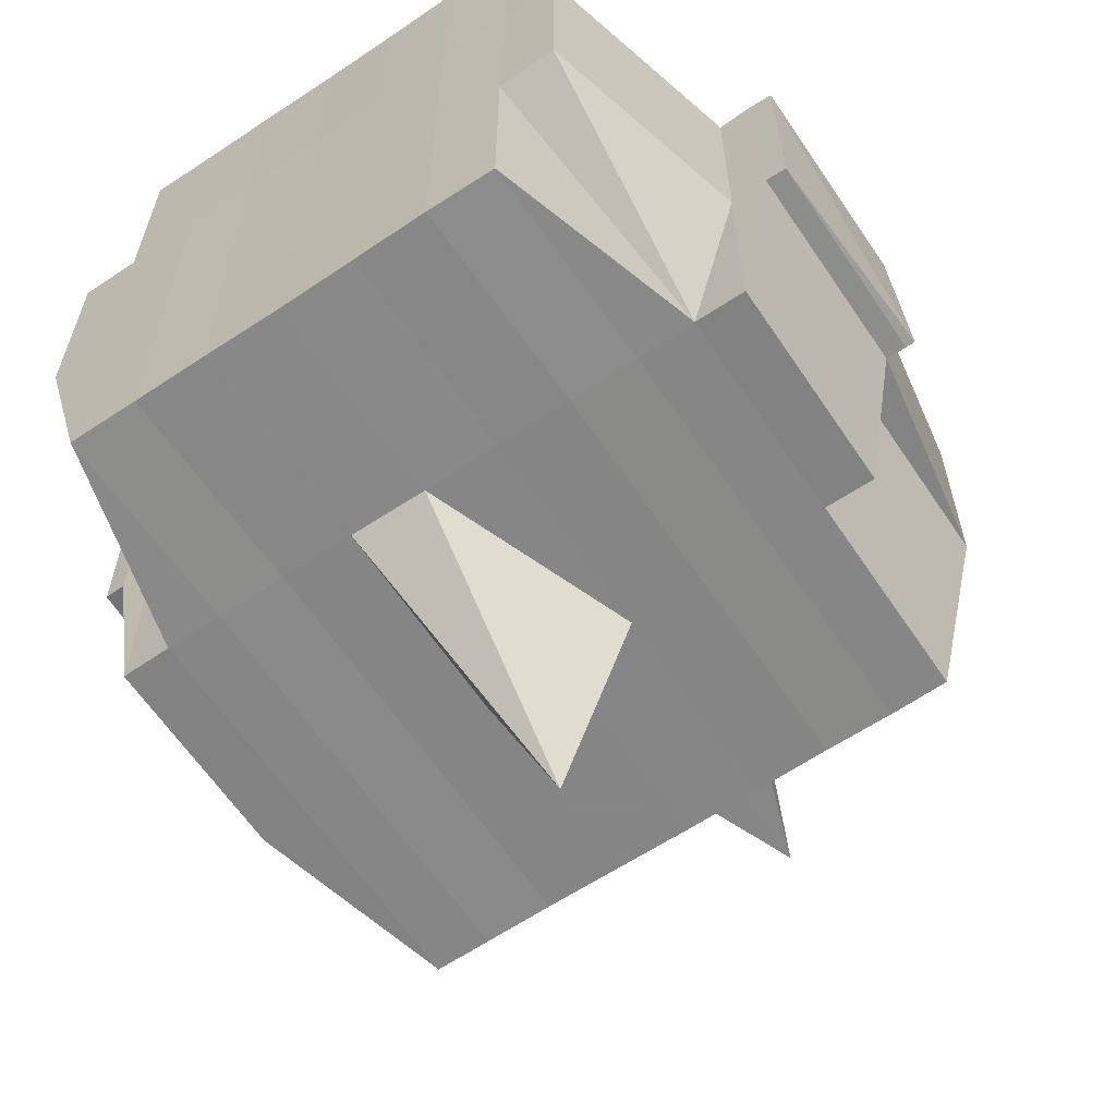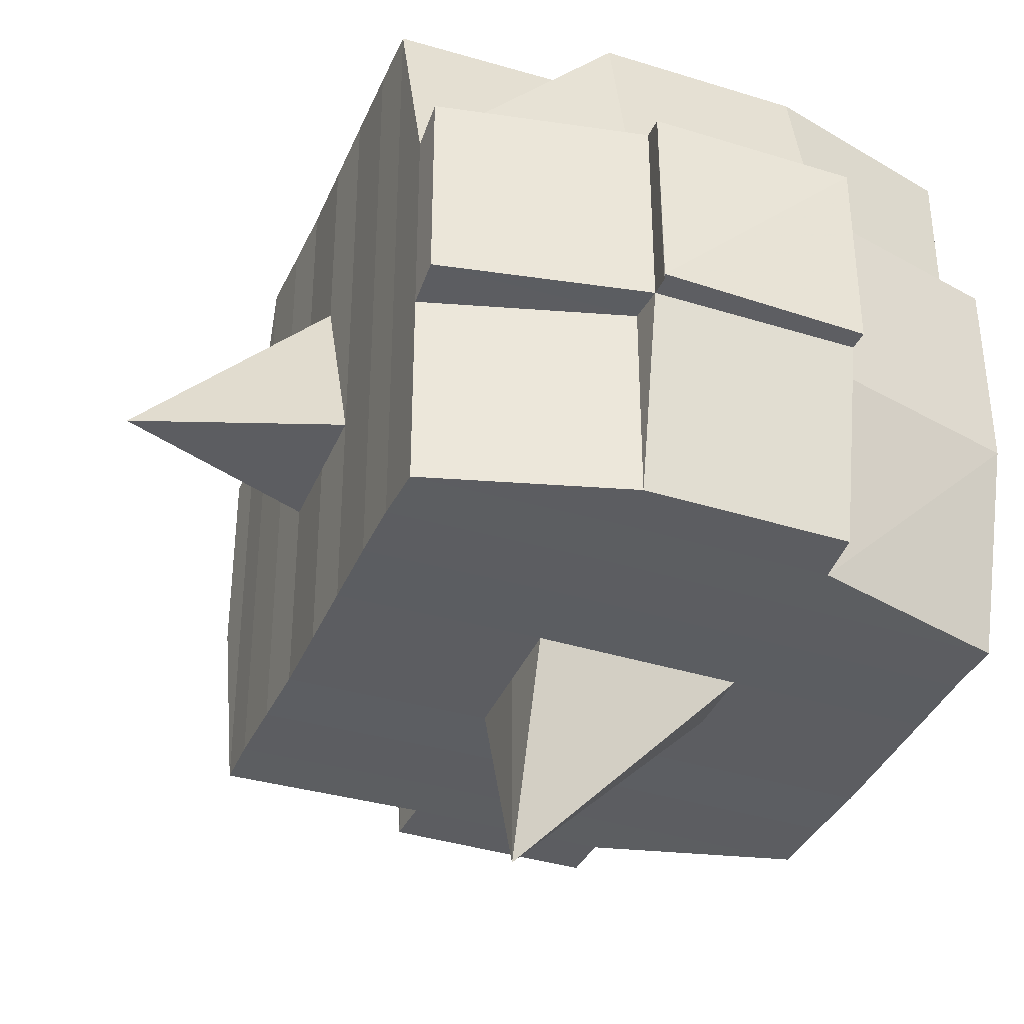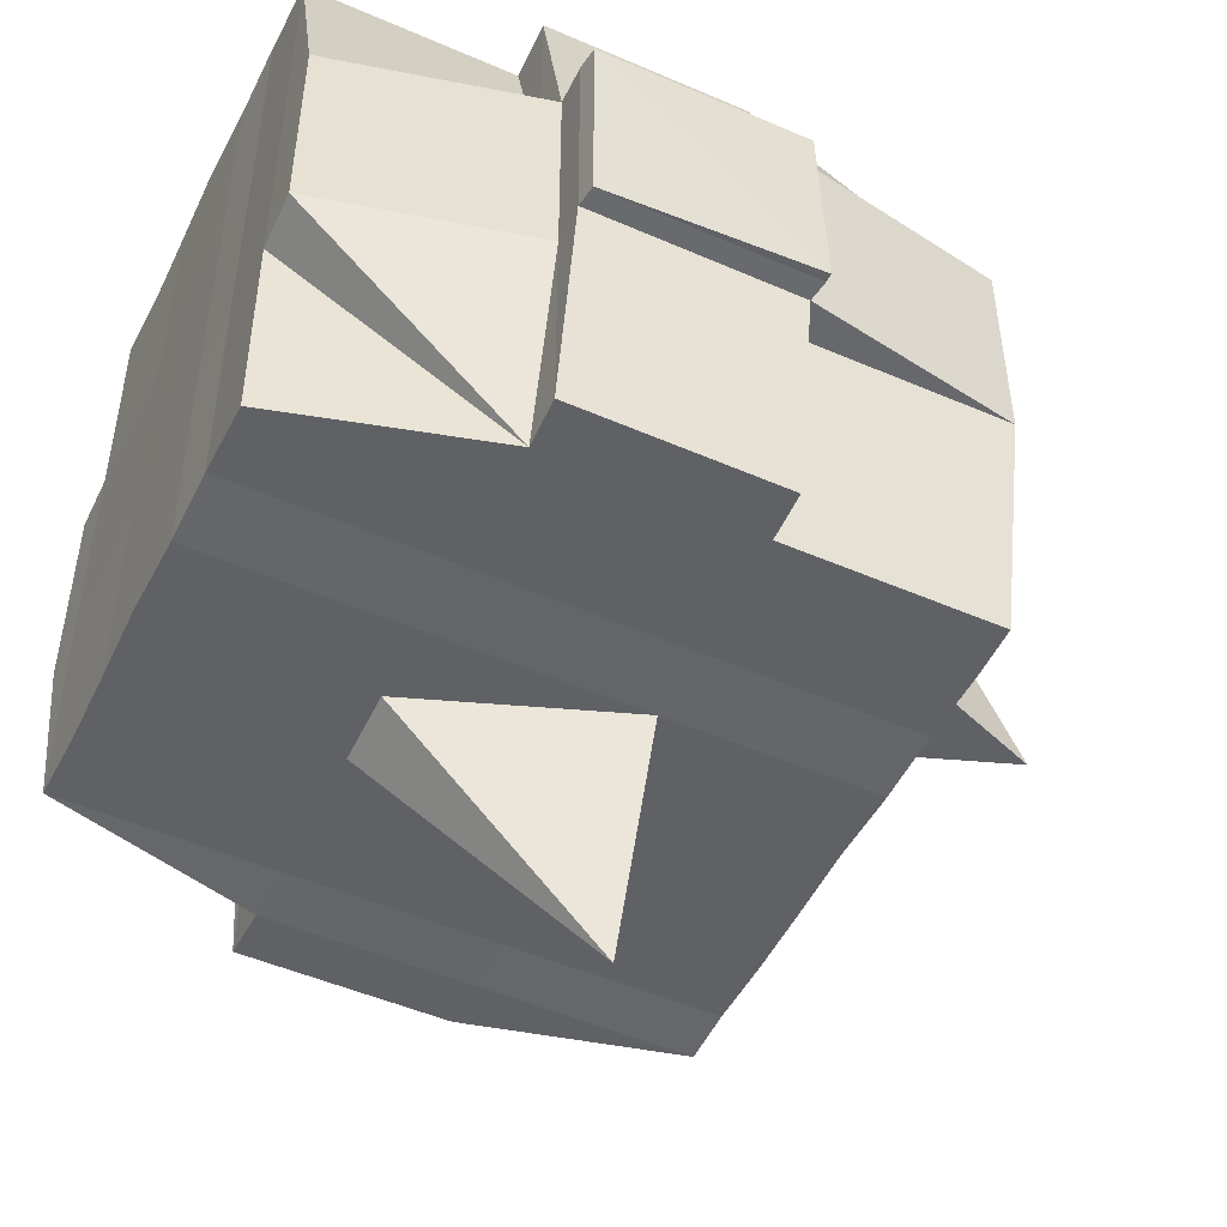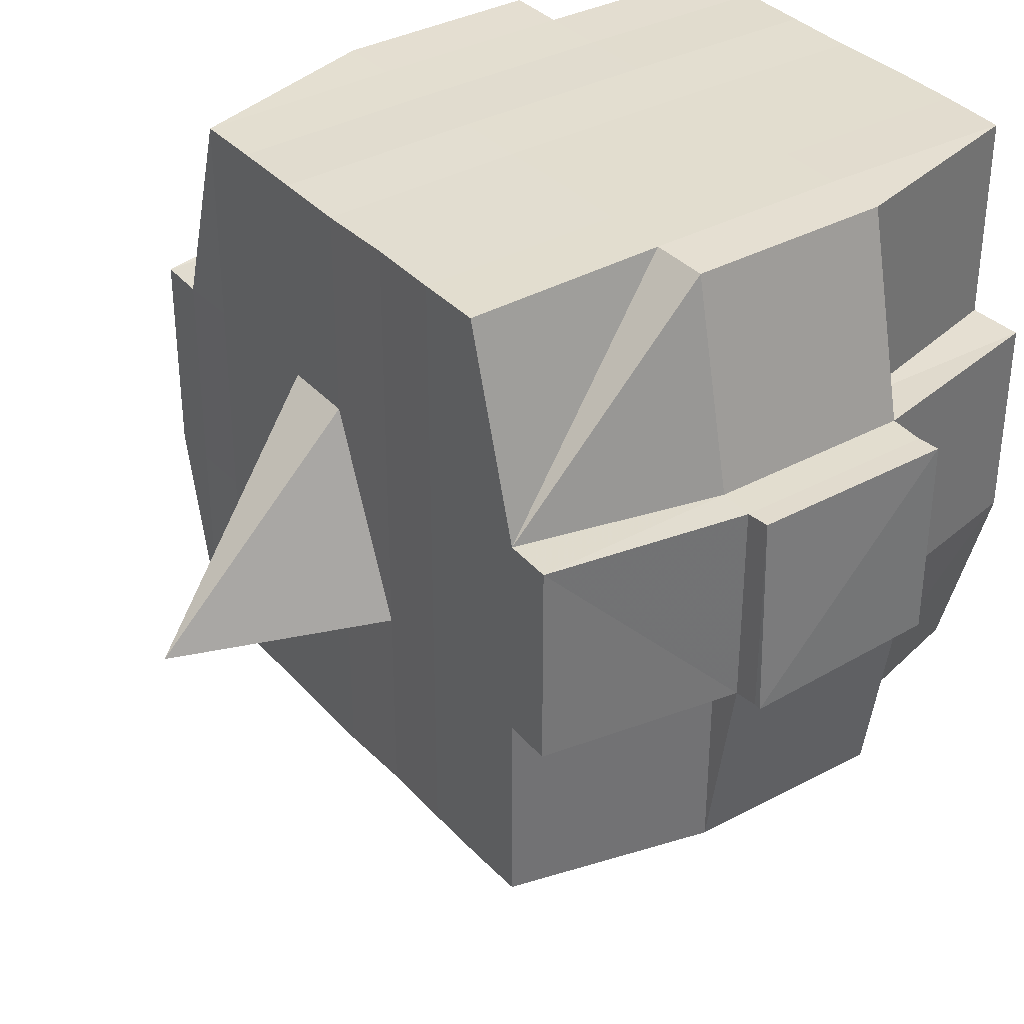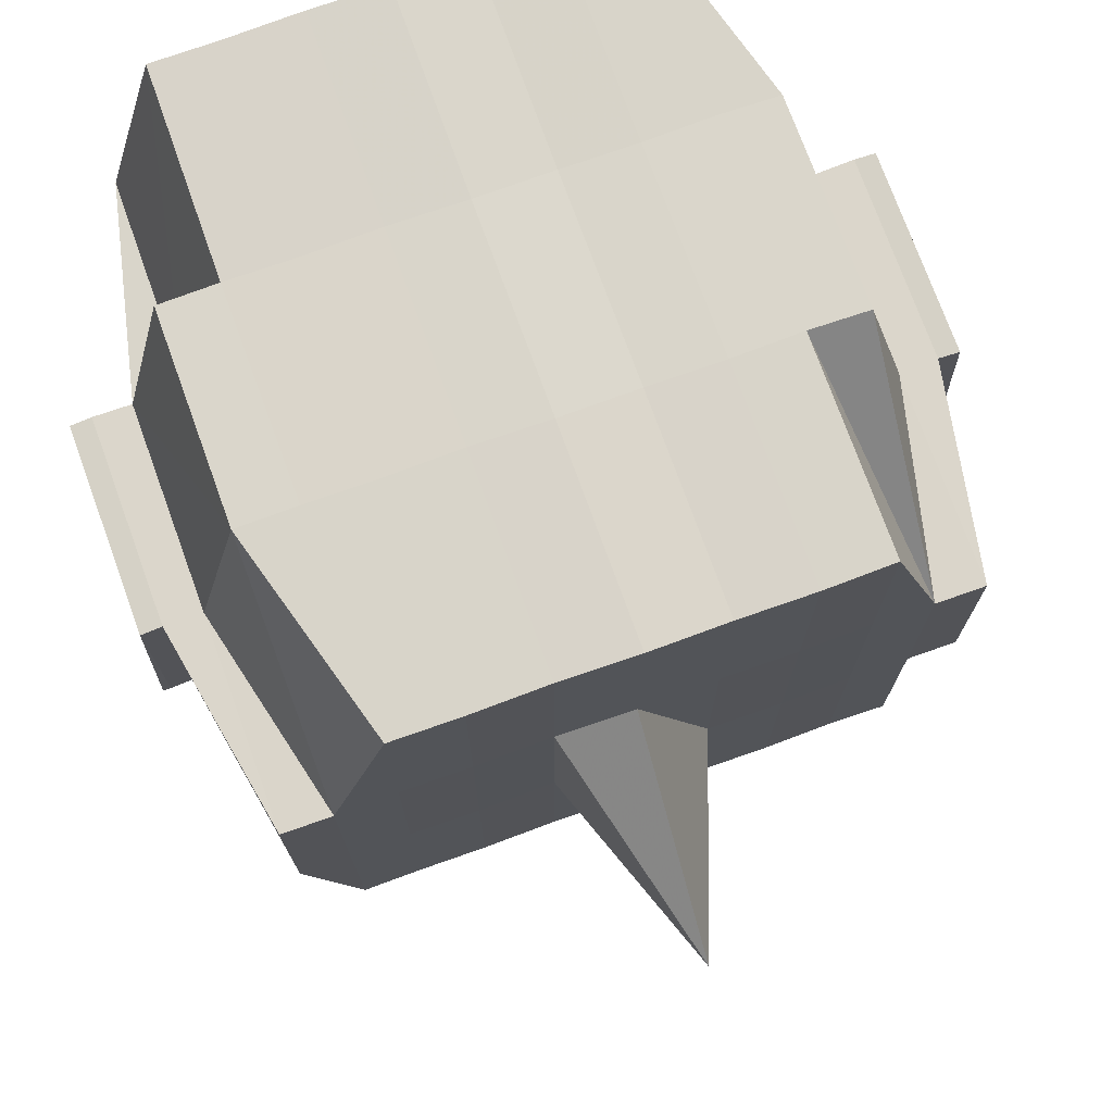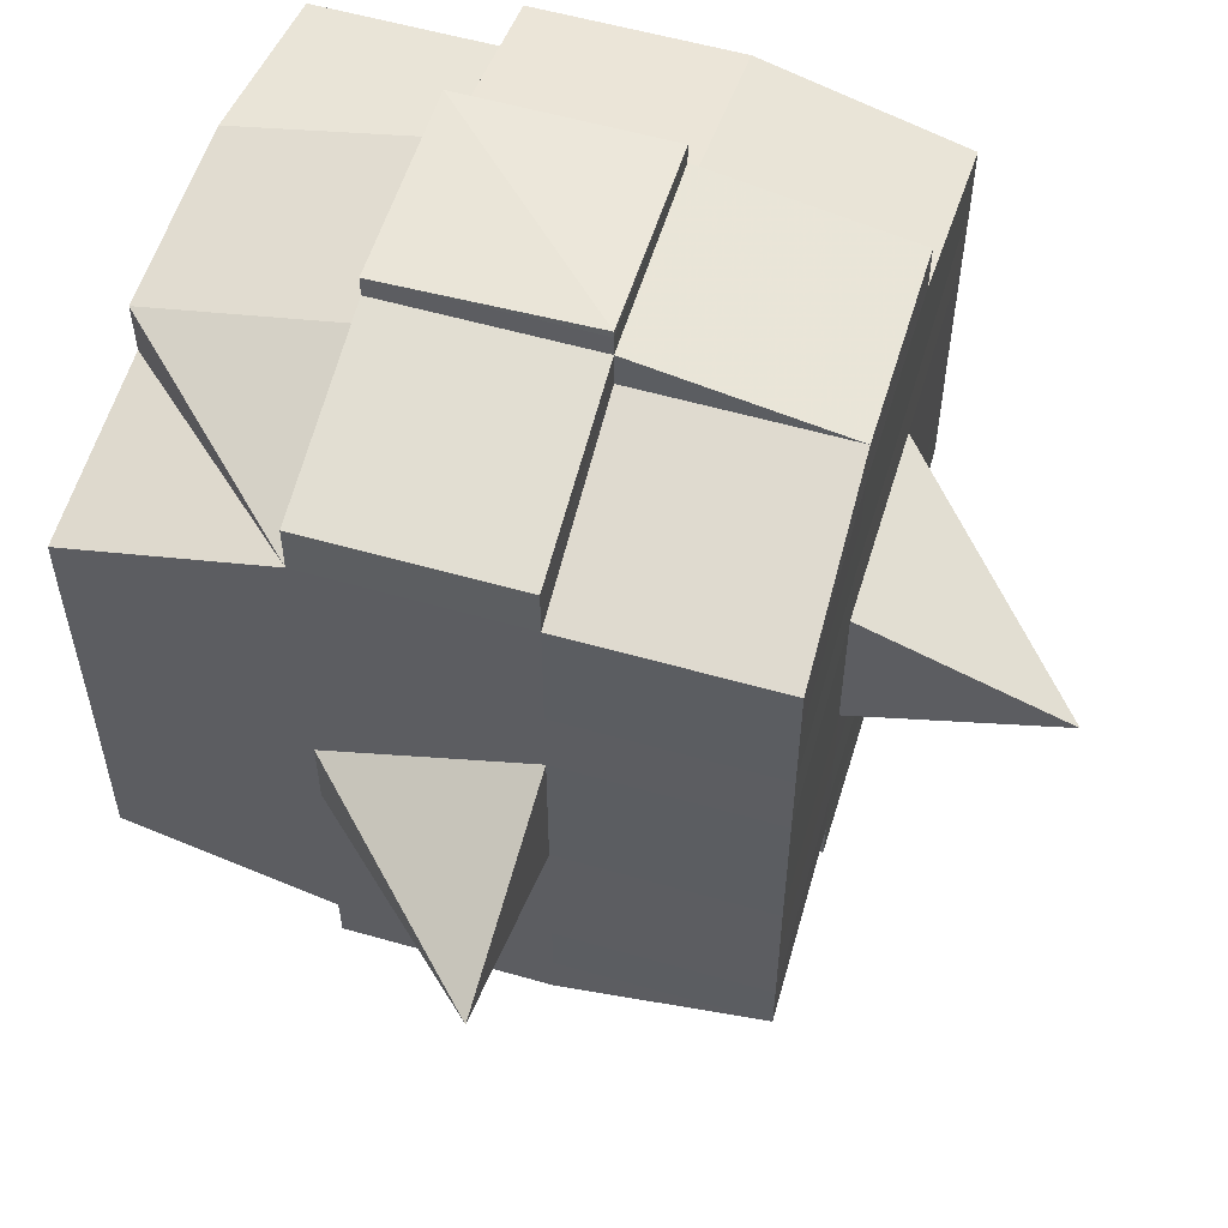
<metadata>
{"format":"obj","ext":"obj","renderer":"f3d","projection":"perspective","resolution":1024,"background":"white","views":[{"elev":-62.7,"azim":-55.8,"up":"+Y"},{"elev":-37.0,"azim":158.5,"up":"+Y"},{"elev":-49.6,"azim":-25.7,"up":"+Y"},{"elev":35.4,"azim":144.2,"up":"+Y"},{"elev":74.6,"azim":70.2,"up":"+Y"},{"elev":56.8,"azim":16.6,"up":"+Z"}]}
</metadata>
<code>
o 3718
v 2223 1916 15.09
v 2223 1916 15.09
v 2223 1916 15.09
v 2223 1916 15.09
v 2223 1916 15.09
v 2223 1916 15.09
v 2223 1916 15.09
v 2223 1916 15.09
v 2223 1916 15.09
v 2223 1916 15.09
v 2223 1916 15.09
v 2223 1916 15.09
v 2223 1916 15.09
v 2223 1916 15.09
v 2223 1916 15.09
v 2223 1916 15.09
v 2223 1916 15.09
v 2223 1916 15.09
v 2223 1916 15.09
v 2223 1916 15.09
v 2223 1916 15.08
v 2223 1916 15.09
v 2223 1916 15.09
v 2223 1916 15.09
v 2223 1916 15.08
v 2223 1916 15.09
v 2223 1916 15.08
v 2223 1916 15.08
v 2223 1916 15.09
v 2223 1916 15.08
v 2223 1916 15.08
v 2223 1916 15.08
v 2223 1916 15.08
v 2223 1916 15.08
v 2223 1916 15.08
v 2223 1916 15.08
v 2223 1916 15.08
v 2223 1916 15.08
v 2223 1916 15.07
v 2223 1916 15.08
v 2223 1916 15.07
v 2223 1916 15.07
v 2223 1916 15.07
v 2223 1916 15.07
v 2223 1916 15.07
v 2223 1916 15.07
v 2223 1916 15.07
v 2223 1916 15.07
v 2223 1916 15.07
v 2223 1916 15.07
v 2223 1916 15.07
v 2223 1916 15.07
v 2223 1916 15.07
v 2223 1916 15.08
v 2223 1916 15.07
v 2223 1916 15.08
v 2223 1916 15.08
v 2223 1916 15.07
v 2223 1916 15.08
v 2223 1916 15.07
v 2223 1916 15.07
v 2223 1916 15.07
v 2223 1916 15.07
v 2223 1916 15.07
v 2223 1916 15.07
v 2223 1916 15.07
v 2223 1916 15.07
v 2223 1916 15.07
v 2223 1916 15.07
v 2223 1916 15.07
v 2223 1916 15.06
v 2223 1916 15.06
v 2223 1916 15.06
v 2223 1916 15.06
v 2223 1916 15.06
v 2223 1916 15.06
v 2223 1916 15.06
v 2223 1916 15.07
v 2223 1916 15.06
v 2223 1916 15.06
v 2223 1916 15.06
v 2223 1916 15.06
v 2223 1916 15.06
v 2223 1916 15.06
v 2223 1916 15.06
v 2223 1916 15.06
v 2223 1916 15.06
v 2223 1916 15.05
v 2223 1916 15.06
v 2223 1916 15.05
v 2223 1916 15.05
v 2223 1916 15.05
v 2223 1916 15.05
v 2223 1916 15.05
v 2223 1916 15.05
v 2223 1916 15.05
v 2223 1916 15.06
v 2223 1916 15.05
v 2223 1916 15.05
v 2223 1916 15.05
v 2223 1916 15.05
v 2223 1916 15.05
v 2223 1916 15.05
v 2223 1916 15.05
v 2223 1916 15.05
v 2223 1916 15.05
v 2223 1916 15.05
v 2223 1916 15.05
v 2223 1916 15.05
v 2223 1916 15.05
v 2223 1916 15.05
v 2223 1916 15.05
v 2223 1916 15.05
v 2223 1916 15.05
v 2223 1916 15.06
v 2223 1916 15.05
v 2223 1916 15.05
v 2223 1916 15.05
v 2223 1916 15.05
v 2223 1916 15.05
v 2223 1916 15.05
v 2223 1916 15.05
v 2223 1916 15.05
v 2223 1916 15.05
v 2223 1916 15.06
v 2223 1916 15.05
v 2223 1916 15.06
v 2223 1916 15.06
v 2223 1916 15.06
v 2223 1916 15.06
v 2223 1916 15.06
v 2223 1916 15.06
v 2223 1916 15.06
v 2223 1916 15.06
v 2223 1916 15.06
v 2223 1916 15.06
v 2223 1916 15.07
v 2223 1916 15.06
v 2223 1916 15.06
v 2223 1916 15.06
v 2223 1916 15.06
v 2223 1916 15.07
v 2223 1916 15.07
v 2223 1916 15.07
v 2223 1916 15.07
v 2223 1916 15.07
v 2223 1916 15.07
v 2223 1916 15.07
v 2223 1916 15.07
v 2223 1916 15.07
v 2223 1916 15.07
v 2223 1916 15.07
v 2223 1916 15.08
v 2223 1916 15.07
v 2223 1916 15.07
v 2223 1916 15.07
v 2223 1916 15.08
v 2223 1916 15.08
v 2223 1916 15.08
v 2223 1916 15.08
v 2223 1916 15.08
v 2223 1916 15.08
v 2223 1916 15.09
v 2223 1916 15.08
v 2223 1916 15.08
v 2223 1916 15.08
v 2223 1916 15.08
v 2223 1916 15.08
v 2223 1916 15.08
v 2223 1916 15.08
v 2223 1916 15.08
v 2223 1916 15.08
v 2223 1916 15.08
v 2223 1916 15.08
v 2223 1916 15.08
v 2223 1916 15.08
v 2223 1916 15.08
v 2223 1916 15.09
v 2223 1916 15.08
v 2223 1916 15.09
v 2223 1916 15.09
v 2223 1916 15.09
v 2223 1916 15.09
v 2223 1916 15.09
v 2223 1916 15.09
v 2223 1916 15.09
v 2223 1916 15.09
v 2223 1916 15.09
v 2223 1916 15.08
v 2223 1916 15.09
v 2223 1916 15.09
v 2223 1916 15.09
v 2223 1916 15.09
v 2223 1916 15.09
v 2223 1916 15.09
v 2223 1916 15.09
v 2223 1916 15.09
v 2223 1916 15.08
v 2223 1916 15.09
v 2223 1916 15.08
v 2223 1916 15.09
v 2223 1916 15.09
v 2223 1916 15.09
v 2223 1916 15.09
v 2223 1916 15.08
v 2223 1916 15.08
v 2223 1916 15.08
v 2223 1916 15.08
v 2223 1916 15.08
v 2223 1916 15.08
v 2223 1916 15.08
v 2223 1916 15.08
v 2223 1916 15.08
v 2223 1916 15.08
v 2223 1916 15.08
v 2223 1916 15.08
v 2223 1916 15.07
v 2223 1916 15.08
v 2223 1916 15.08
v 2223 1916 15.08
v 2223 1916 15.07
v 2223 1916 15.07
v 2223 1916 15.07
v 2223 1916 15.07
v 2223 1916 15.08
v 2223 1916 15.07
v 2223 1916 15.07
v 2223 1916 15.07
v 2223 1916 15.07
v 2223 1916 15.07
v 2223 1916 15.07
v 2223 1916 15.06
v 2223 1916 15.07
v 2223 1916 15.07
v 2223 1916 15.07
v 2223 1916 15.06
v 2223 1916 15.06
v 2223 1916 15.06
v 2223 1916 15.06
v 2223 1916 15.07
v 2223 1916 15.06
v 2223 1916 15.06
v 2223 1916 15.06
v 2223 1916 15.06
v 2223 1916 15.06
v 2223 1916 15.06
v 2223 1916 15.06
v 2223 1916 15.06
v 2223 1916 15.05
v 2223 1916 15.06
v 2223 1916 15.06
v 2223 1916 15.06
v 2223 1916 15.06
v 2223 1916 15.06
v 2223 1916 15.06
v 2223 1916 15.05
v 2223 1916 15.06
v 2223 1916 15.06
v 2223 1916 15.06
v 2223 1916 15.06
v 2223 1916 15.06
v 2223 1916 15.06
v 2223 1916 15.05
v 2223 1916 15.05
v 2223 1916 15.05
v 2223 1916 15.05
v 2223 1916 15.05
v 2223 1916 15.05
v 2223 1916 15.05
v 2223 1916 15.06
v 2223 1916 15.05
v 2223 1916 15.06
v 2223 1916 15.06
v 2223 1916 15.06
v 2223 1916 15.05
v 2223 1916 15.06
v 2223 1916 15.06
v 2223 1916 15.06
v 2223 1916 15.06
v 2223 1916 15.07
v 2223 1916 15.07
v 2223 1916 15.07
v 2223 1916 15.07
v 2223 1916 15.07
v 2223 1916 15.07
v 2223 1916 15.06
v 2223 1916 15.06
v 2223 1916 15.07
v 2223 1916 15.07
v 2223 1916 15.07
v 2223 1916 15.07
v 2223 1916 15.07
v 2223 1916 15.07
v 2223 1916 15.07
v 2223 1916 15.07
v 2223 1916 15.07
v 2223 1916 15.07
v 2223 1916 15.08
v 2223 1916 15.08
v 2223 1916 15.08
v 2223 1916 15.08
v 2223 1916 15.08
v 2223 1916 15.08
v 2223 1916 15.08
v 2223 1916 15.09
v 2223 1916 15.09
v 2223 1916 15.09
v 2223 1916 15.09
v 2223 1916 15.09
v 2223 1916 15.09
v 2223 1916 15.09
v 2223 1916 15.08
v 2223 1916 15.08
v 2223 1916 15.08
v 2223 1916 15.08
v 2223 1916 15.08
v 2223 1916 15.08
v 2223 1916 15.08
v 2223 1916 15.08
v 2223 1916 15.07
v 2223 1916 15.07
v 2223 1916 15.07
v 2223 1916 15.07
v 2223 1916 15.07
v 2223 1916 15.07
v 2223 1916 15.07
v 2223 1916 15.07
v 2223 1916 15.07
v 2223 1916 15.07
v 2223 1916 15.06
v 2223 1916 15.06
v 2223 1916 15.06
v 2223 1916 15.05
v 2223 1916 15.05
v 2223 1916 15.06
v 2223 1916 15.05
v 2223 1916 15.05
v 2223 1916 15.05
v 2223 1916 15.05
v 2223 1916 15.05
f 1 2 3
f 2 4 5
f 1 6 7
f 8 9 10
f 11 12 10
f 13 14 8
f 15 16 12
f 17 18 16
f 19 20 15
f 20 21 22
f 23 19 24
f 17 25 26
f 25 27 18
f 28 25 29
f 30 31 25
f 31 32 33
f 34 33 25
f 25 33 35
f 33 36 35
f 36 37 35
f 33 38 36
f 32 39 38
f 40 38 33
f 39 41 42
f 41 43 44
f 45 42 38
f 46 47 45
f 47 48 49
f 49 50 51
f 52 53 50
f 38 42 54
f 38 54 36
f 36 54 37
f 42 55 54
f 54 56 57
f 55 58 56
f 54 55 59
f 60 61 55
f 61 62 63
f 63 64 58
f 65 63 55
f 55 63 66
f 67 68 64
f 63 67 69
f 70 67 63
f 43 71 70
f 70 72 67
f 71 73 72
f 74 72 70
f 73 75 76
f 72 77 67
f 67 77 78
f 72 76 77
f 79 76 72
f 77 80 68
f 76 81 77
f 81 82 80
f 77 81 83
f 81 84 82
f 76 85 81
f 86 85 76
f 85 87 81
f 86 88 89
f 90 91 84
f 92 93 88
f 94 93 95
f 96 95 97
f 98 99 91
f 100 101 99
f 102 103 98
f 104 105 101
f 103 105 106
f 107 106 108
f 109 102 110
f 111 104 112
f 113 111 114
f 115 113 87
f 112 116 117
f 118 119 116
f 120 118 121
f 122 120 123
f 123 112 124
f 123 117 125
f 126 123 127
f 87 123 128
f 128 123 129
f 87 128 130
f 128 129 131
f 130 128 131
f 131 125 132
f 131 132 133
f 134 135 130
f 130 131 136
f 136 133 137
f 136 131 138
f 139 130 136
f 140 130 139
f 141 134 139
f 139 136 142
f 142 137 143
f 142 136 144
f 145 139 142
f 83 139 145
f 146 141 145
f 145 142 147
f 147 143 148
f 147 142 149
f 150 145 147
f 78 145 150
f 151 146 150
f 150 147 152
f 152 148 153
f 152 147 154
f 155 150 152
f 69 150 155
f 156 151 155
f 155 152 157
f 157 153 158
f 157 152 159
f 160 158 161
f 162 161 163
f 164 165 163
f 166 167 165
f 168 169 162
f 170 157 169
f 171 157 170
f 171 155 157
f 66 155 171
f 172 171 170
f 59 171 172
f 173 156 171
f 174 173 172
f 172 175 176
f 177 176 178
f 177 172 179
f 37 172 177
f 35 37 177
f 35 177 180
f 180 178 181
f 180 177 182
f 183 181 184
f 183 180 185
f 186 180 187
f 188 189 180
f 185 190 191
f 192 193 183
f 194 192 195
f 196 197 190
f 196 198 197
f 199 200 196
f 14 199 201
f 182 196 201
f 201 202 9
f 203 204 202
f 205 206 204
f 207 205 196
f 208 207 196
f 208 209 207
f 207 210 205
f 209 210 207
f 211 209 212
f 210 213 198
f 214 215 209
f 209 216 210
f 159 216 209
f 215 217 216
f 216 218 210
f 210 218 219
f 218 220 213
f 216 221 218
f 154 221 216
f 217 222 221
f 221 223 218
f 223 224 220
f 218 223 225
f 221 226 223
f 149 226 221
f 222 227 226
f 226 228 223
f 228 229 224
f 223 228 230
f 226 231 228
f 144 231 226
f 227 232 231
f 231 233 228
f 233 234 229
f 228 233 235
f 231 236 233
f 232 237 236
f 138 236 231
f 236 238 233
f 238 239 234
f 233 238 240
f 236 241 238
f 242 241 236
f 241 243 238
f 243 244 239
f 238 243 245
f 242 246 247
f 248 249 246
f 250 249 251
f 252 251 253
f 254 255 243
f 255 256 257
f 258 257 243
f 243 257 259
f 257 260 259
f 259 260 261
f 259 261 262
f 257 263 260
f 124 263 257
f 256 264 263
f 264 265 266
f 121 266 263
f 265 267 268
f 263 268 269
f 263 269 270
f 266 108 271
f 272 271 273
f 272 273 274
f 275 110 272
f 276 109 272
f 277 274 278
f 277 272 79
f 260 272 277
f 261 260 277
f 261 277 279
f 279 277 74
f 279 278 280
f 262 261 279
f 262 279 281
f 281 279 52
f 281 280 282
f 283 282 284
f 285 262 281
f 245 262 285
f 286 287 262
f 288 286 285
f 285 289 290
f 291 290 292
f 240 285 291
f 291 285 293
f 294 288 291
f 235 291 295
f 296 294 295
f 295 291 297
f 297 284 298
f 295 297 299
f 299 297 40
f 299 298 300
f 301 295 299
f 230 295 301
f 302 296 301
f 301 299 303
f 303 299 34
f 303 300 304
f 305 304 306
f 307 306 308
f 309 310 308
f 311 312 310
f 313 314 307
f 315 303 314
f 316 303 315
f 205 316 315
f 316 301 303
f 225 301 316
f 317 316 318
f 319 302 316
f 320 321 322
f 323 324 321
f 325 326 327
f 328 329 326
f 330 331 332
f 333 334 335
f 336 337 338
f 338 339 340

</code>
